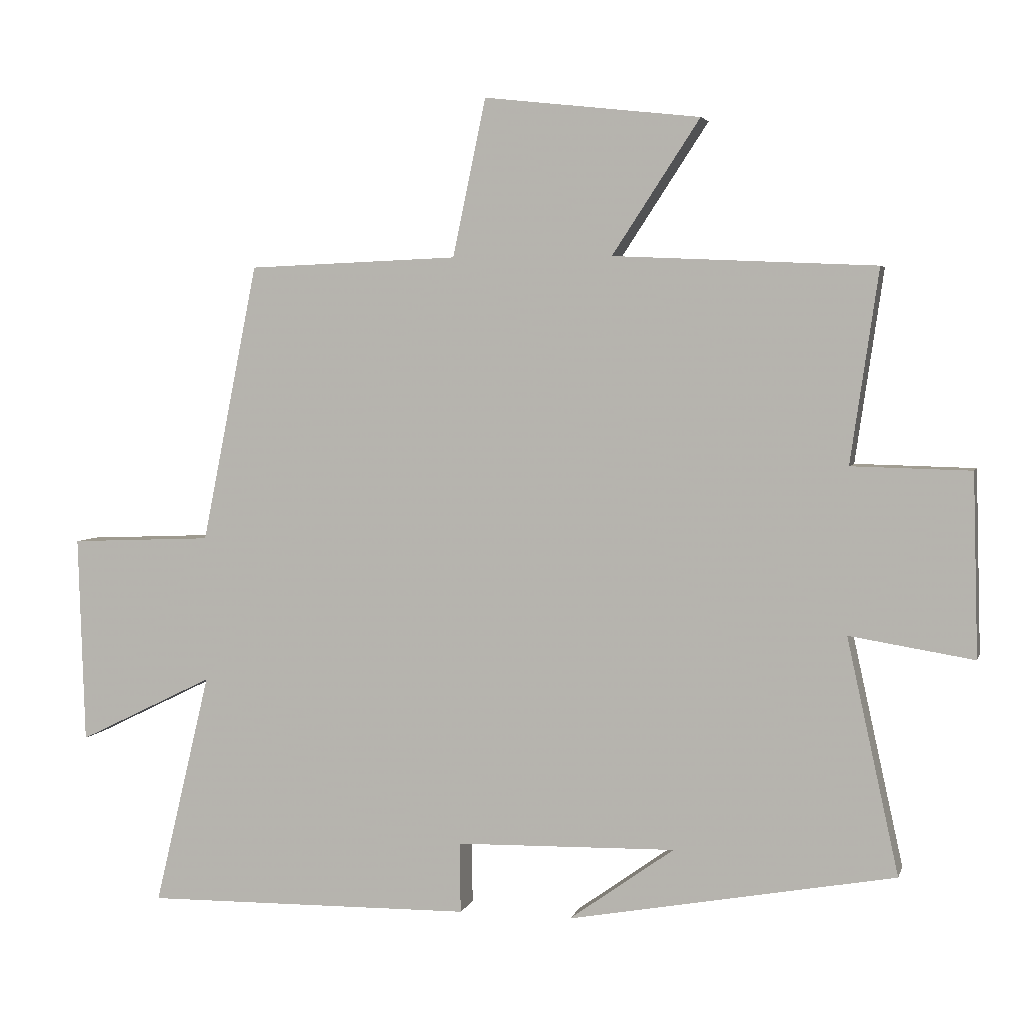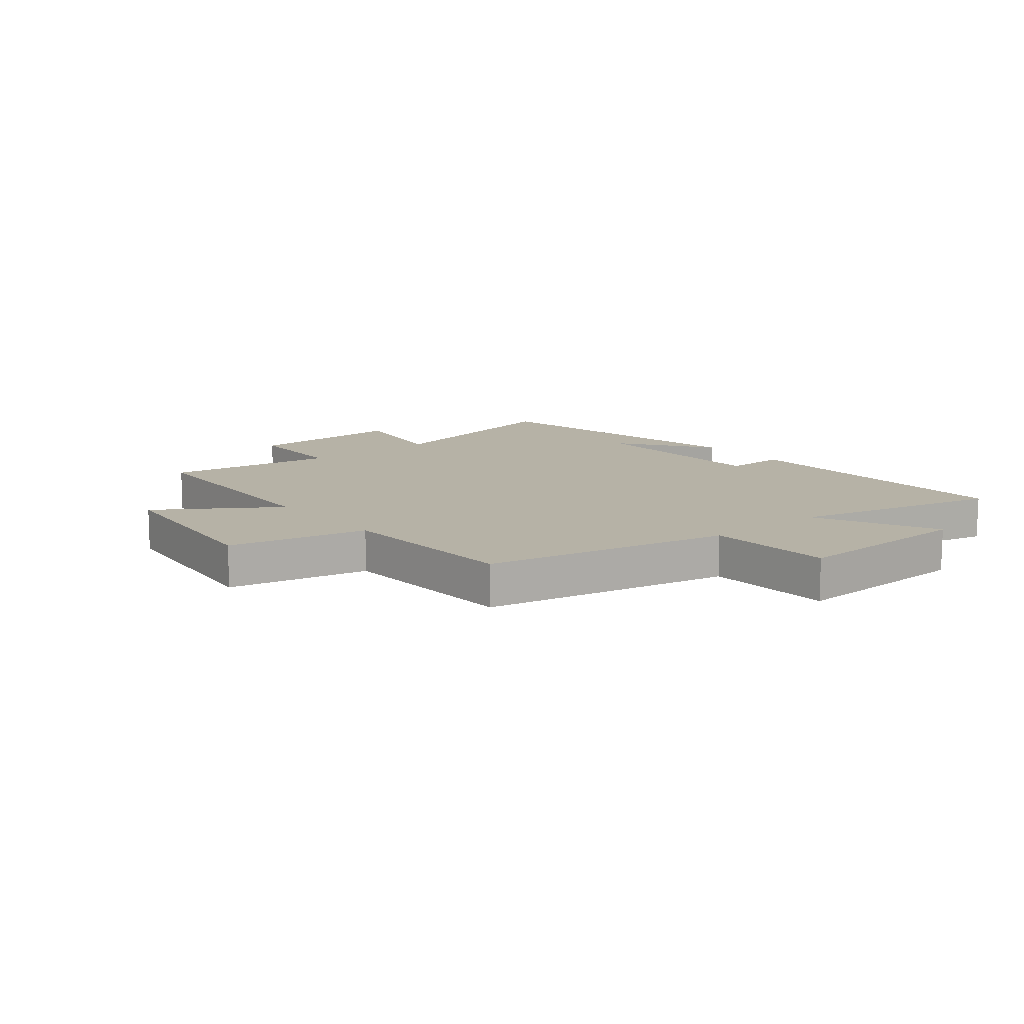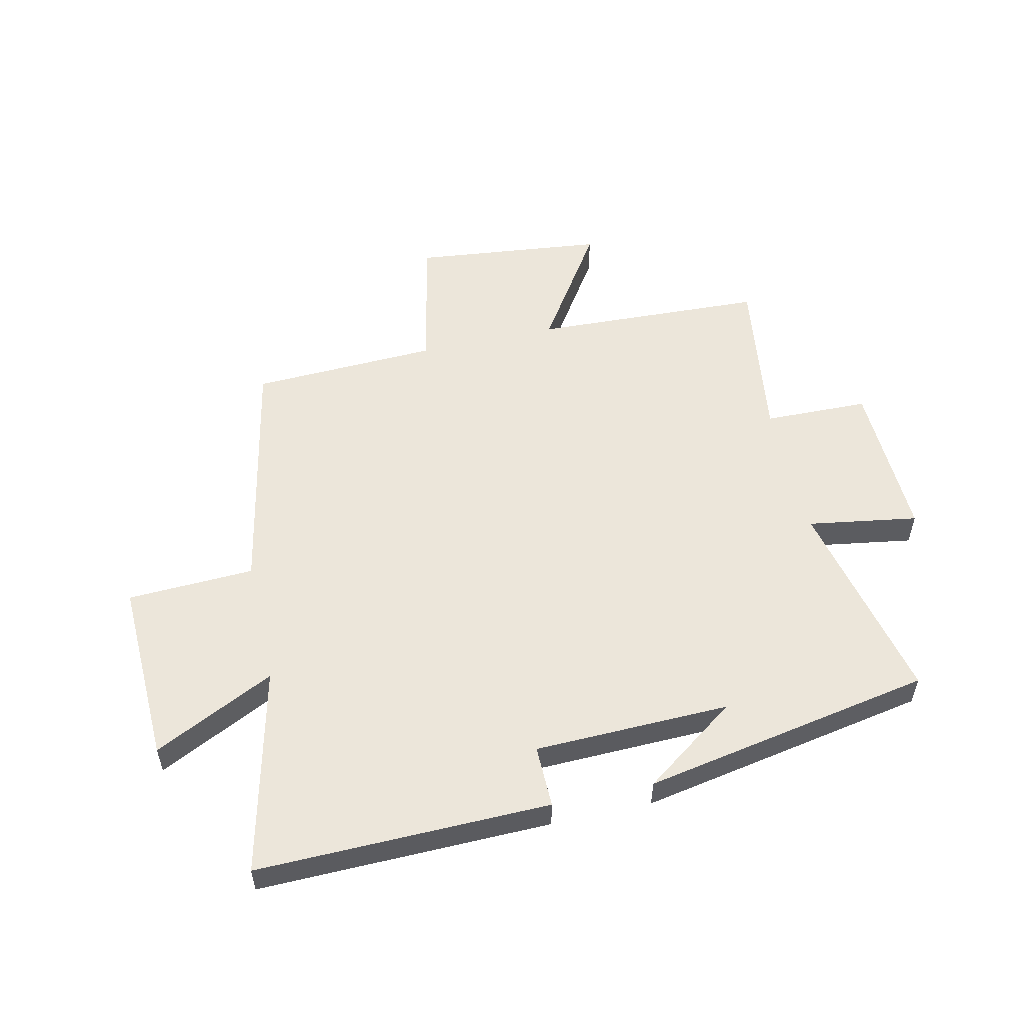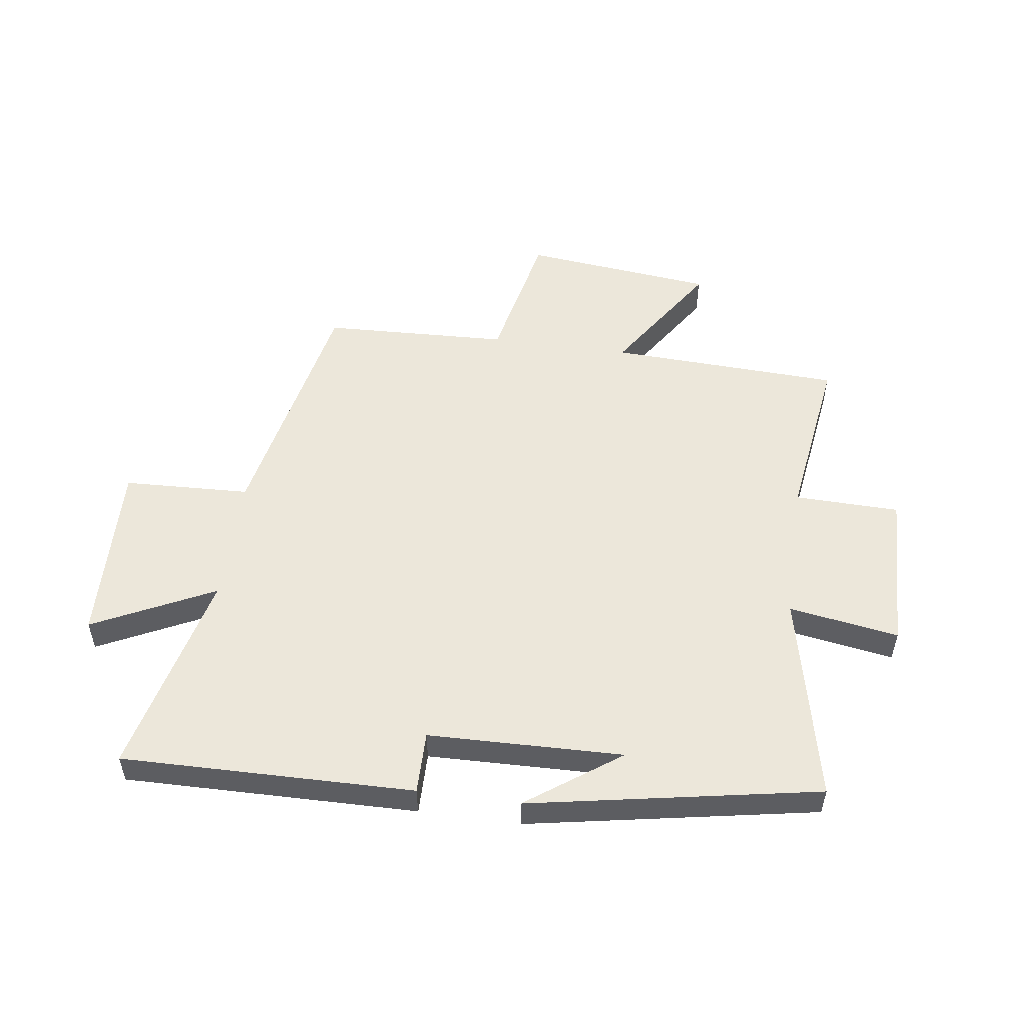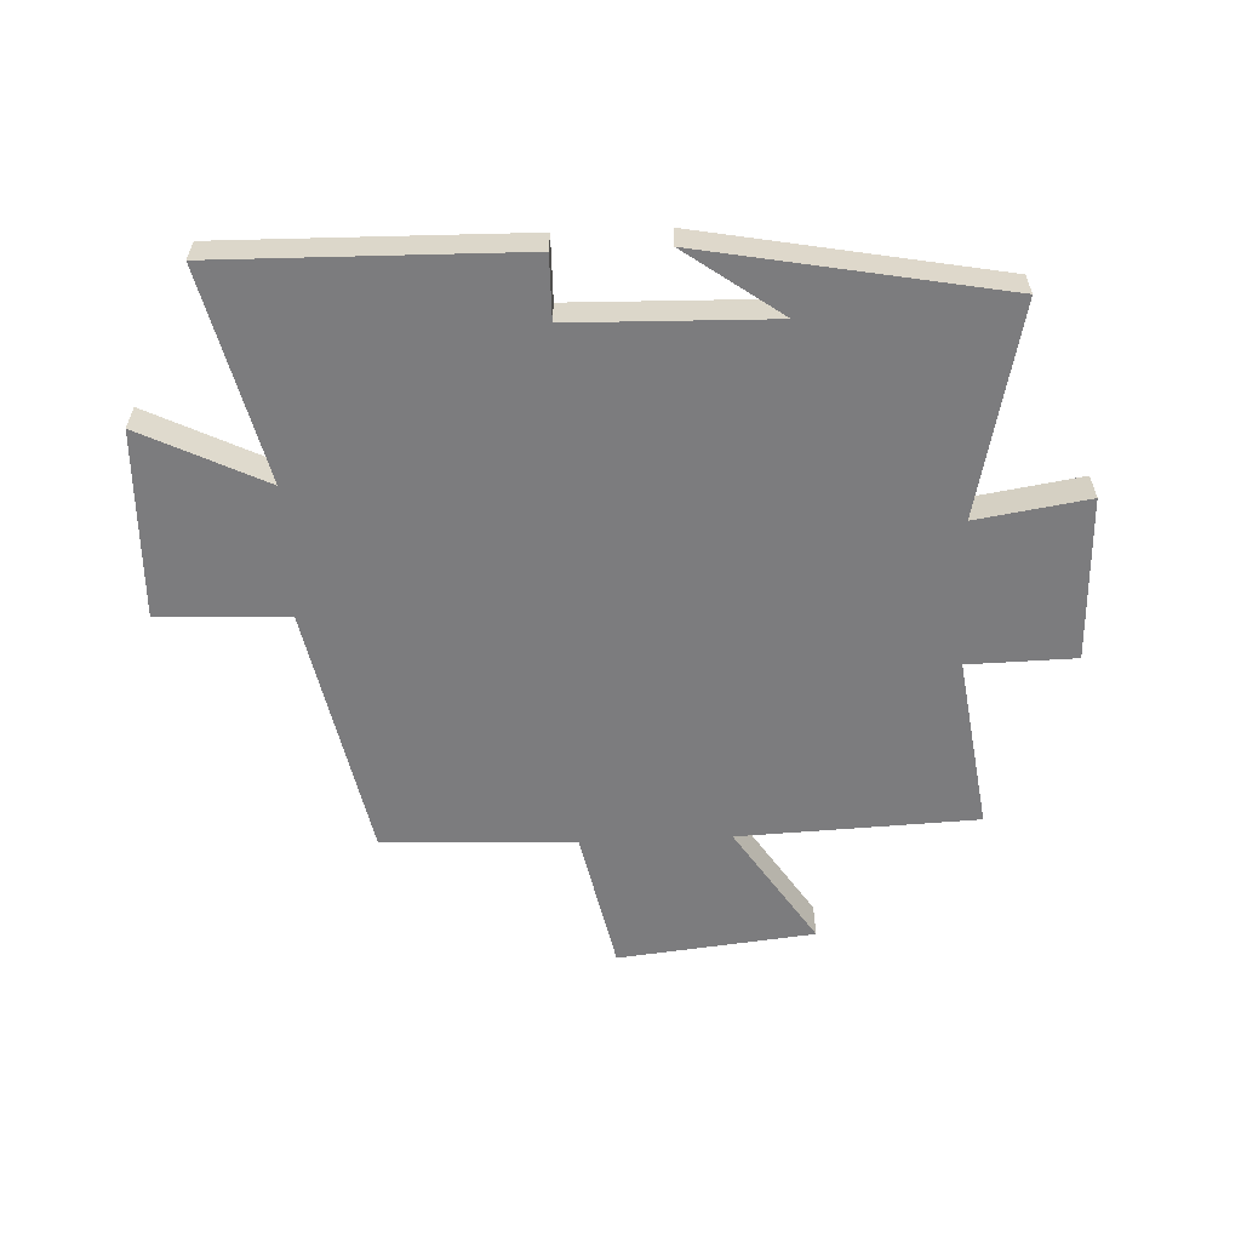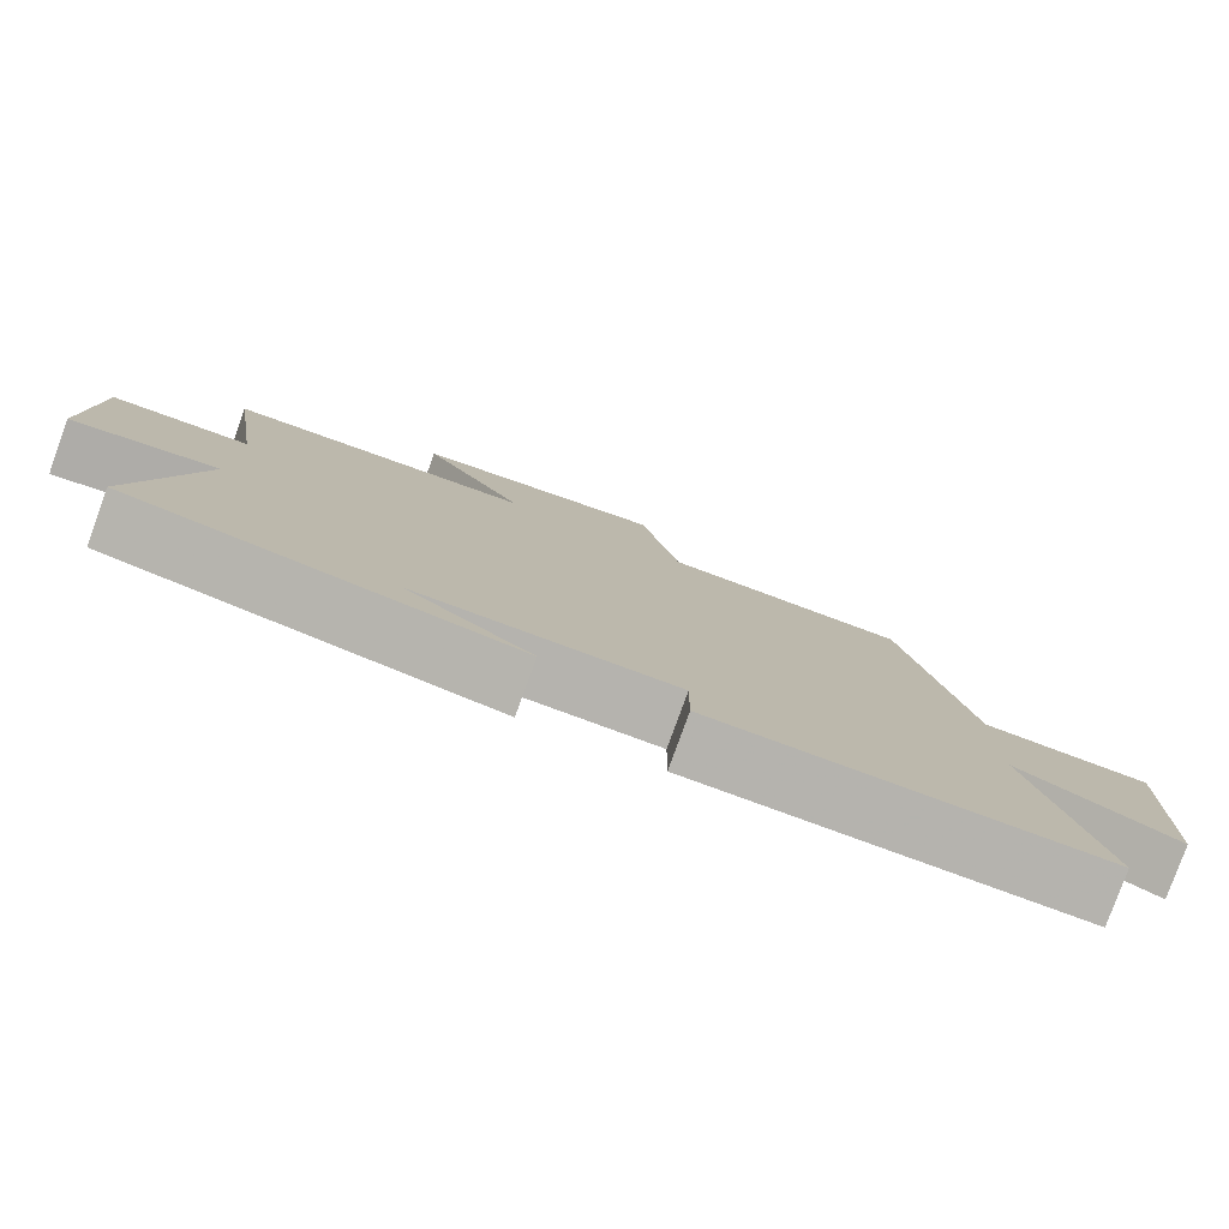
<metadata>
{"format":"obj","ext":"obj","renderer":"f3d","projection":"perspective","resolution":1024,"background":"white","views":[{"elev":4.2,"azim":-165.7,"up":"+Z"},{"elev":12.2,"azim":50.7,"up":"+Y"},{"elev":54.3,"azim":167.2,"up":"+Y"},{"elev":52.9,"azim":-172.1,"up":"+Y"},{"elev":-58.9,"azim":-177.6,"up":"+Y"},{"elev":-79.7,"azim":-19.9,"up":"+Z"}]}
</metadata>
<code>
v -0.578 0.07 -0.409
v -0.5 0.07 -0.055
v -0.687 0.07 -0.085
v -0.679 0.07 0.189
v -0.5 0.07 0.193
v -0.542 0.07 0.483
v -0.147 0.07 0.5
v -0.279 0.07 0.701
v 0.047 0.07 0.737
v 0.097 0.07 0.5
v 0.415 0.07 0.487
v 0.5 0.07 0.067
v 0.716 0.07 0.058
v 0.706 0.07 -0.256
v 0.5 0.07 -0.155
v 0.585 0.07 -0.508
v 0.087 0.07 -0.5
v 0.088 0.07 -0.394
v -0.244 0.07 -0.386
v -0.085 0.07 -0.5
v -0.578 0 -0.409
v -0.5 0 -0.055
v -0.687 0 -0.085
v -0.679 0 0.189
v -0.5 0 0.193
v -0.542 0 0.483
v -0.147 0 0.5
v -0.279 0 0.701
v 0.047 0 0.737
v 0.097 0 0.5
v 0.415 0 0.487
v 0.5 0 0.067
v 0.716 0 0.058
v 0.706 0 -0.256
v 0.5 0 -0.155
v 0.585 0 -0.508
v 0.087 0 -0.5
v 0.088 0 -0.394
v -0.244 0 -0.386
v -0.085 0 -0.5
f 19 20 1
f 15 16 17 18
f 15 18 19
f 12 13 14 15
f 10 11 12 15
f 10 15 19 1
f 7 8 9 10
f 5 6 7 10
f 2 3 4 5
f 2 5 10
f 1 2 10
f 21 40 39
f 38 37 36 35
f 39 38 35
f 35 34 33 32
f 35 32 31 30
f 21 39 35 30
f 30 29 28 27
f 30 27 26 25
f 25 24 23 22
f 30 25 22
f 30 22 21
f 1 21 22 2
f 2 22 23 3
f 3 23 24 4
f 4 24 25 5
f 5 25 26 6
f 6 26 27 7
f 7 27 28 8
f 8 28 29 9
f 9 29 30 10
f 10 30 31 11
f 11 31 32 12
f 12 32 33 13
f 13 33 34 14
f 14 34 35 15
f 15 35 36 16
f 16 36 37 17
f 17 37 38 18
f 18 38 39 19
f 19 39 40 20
f 20 40 21 1

</code>
